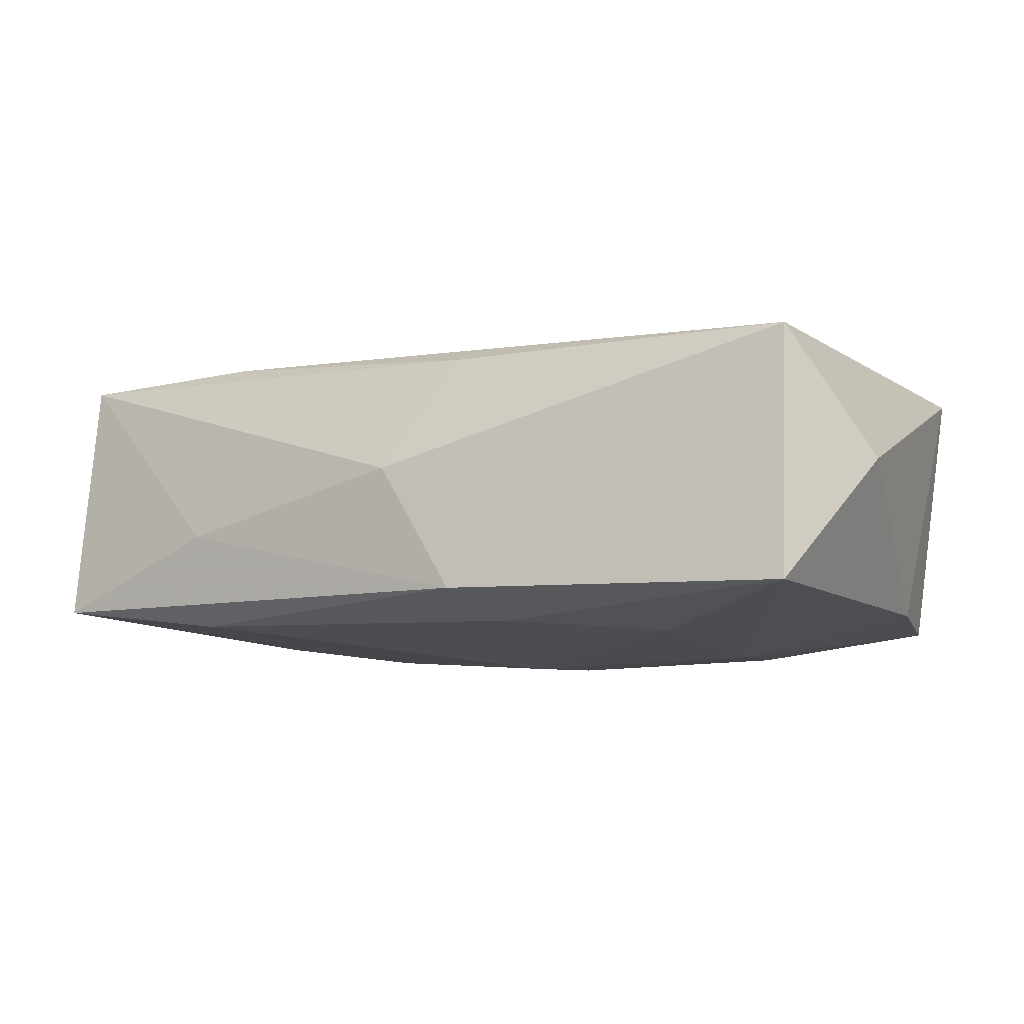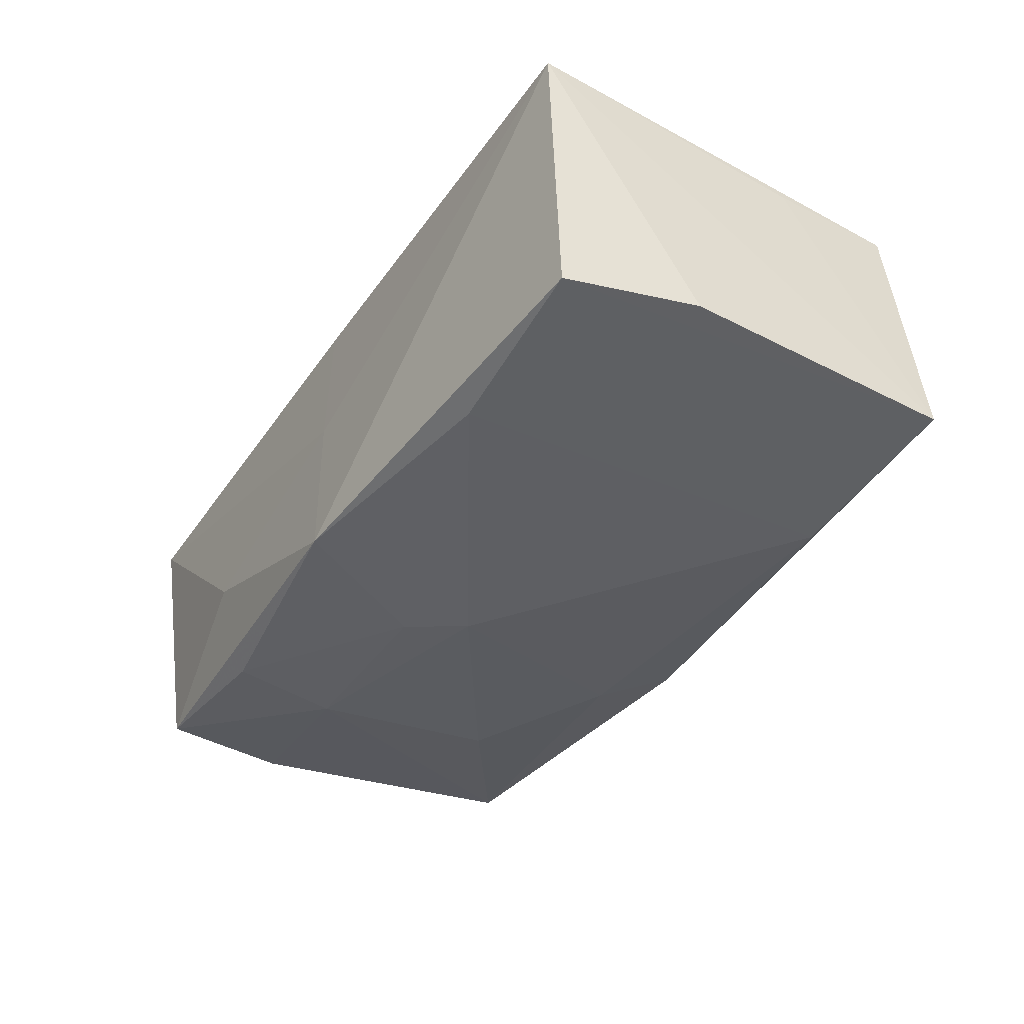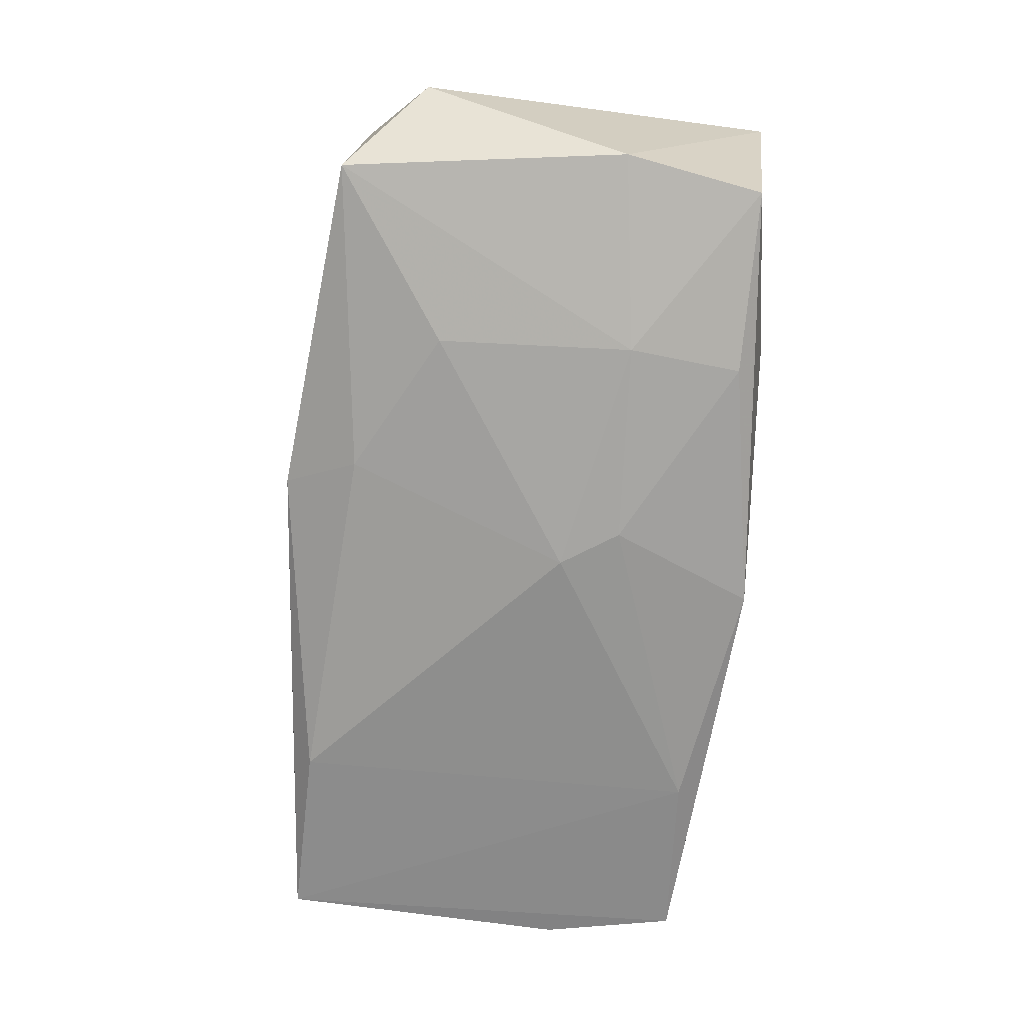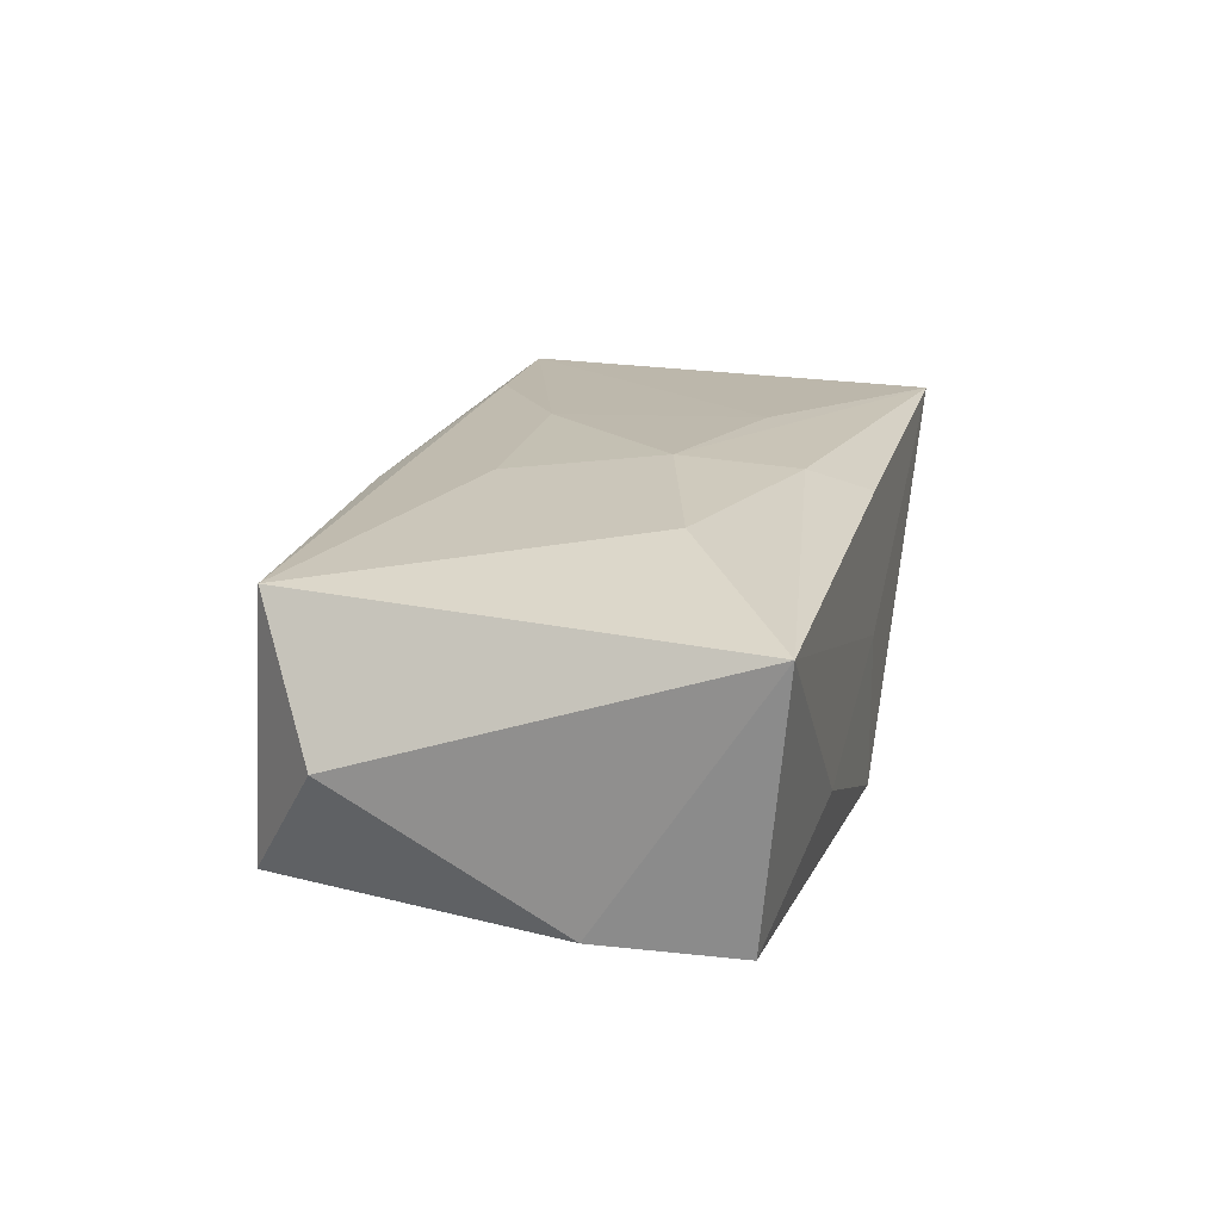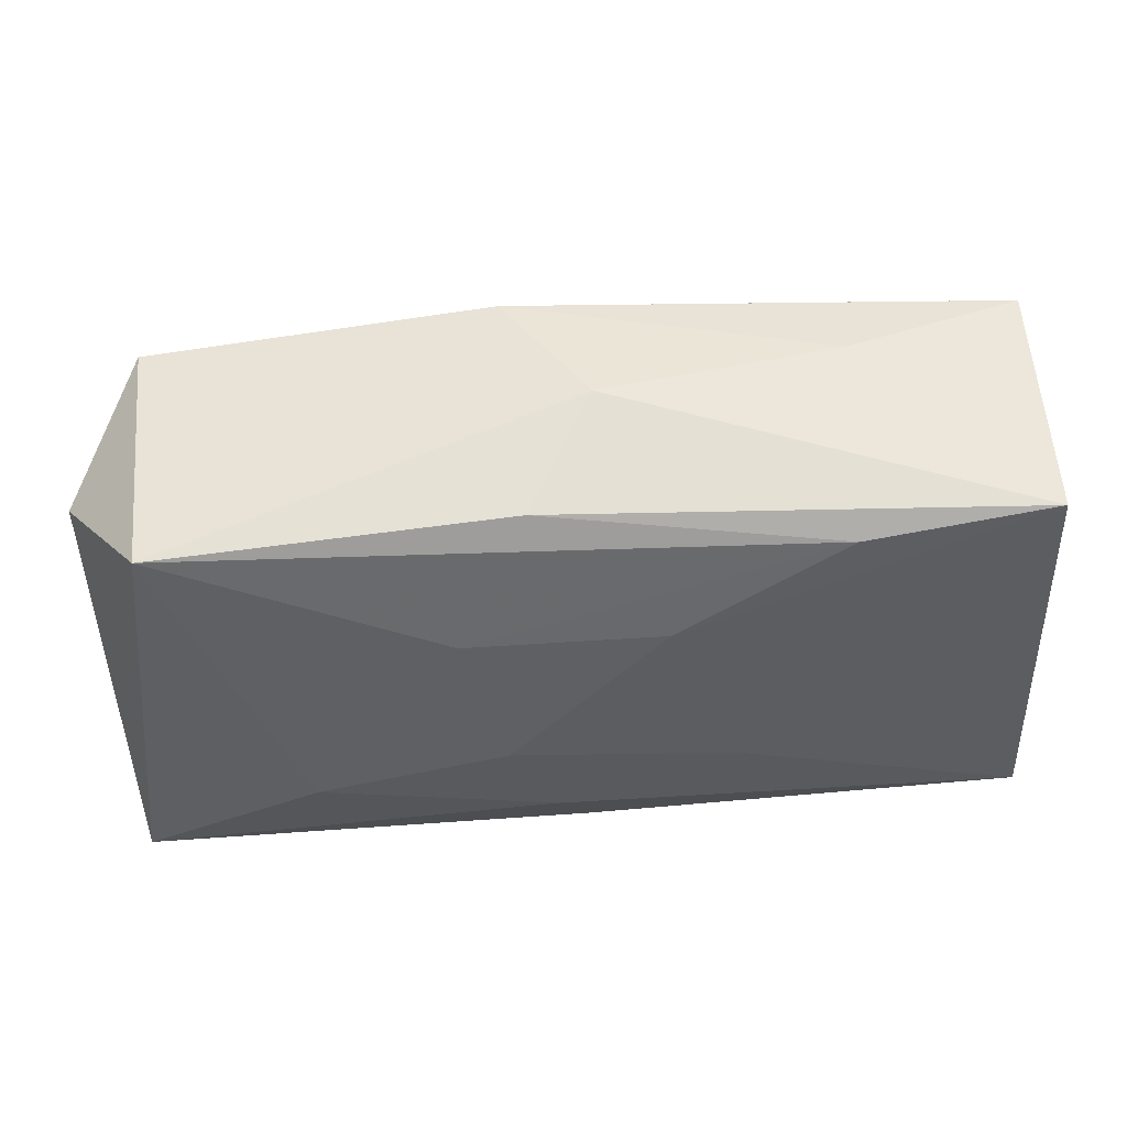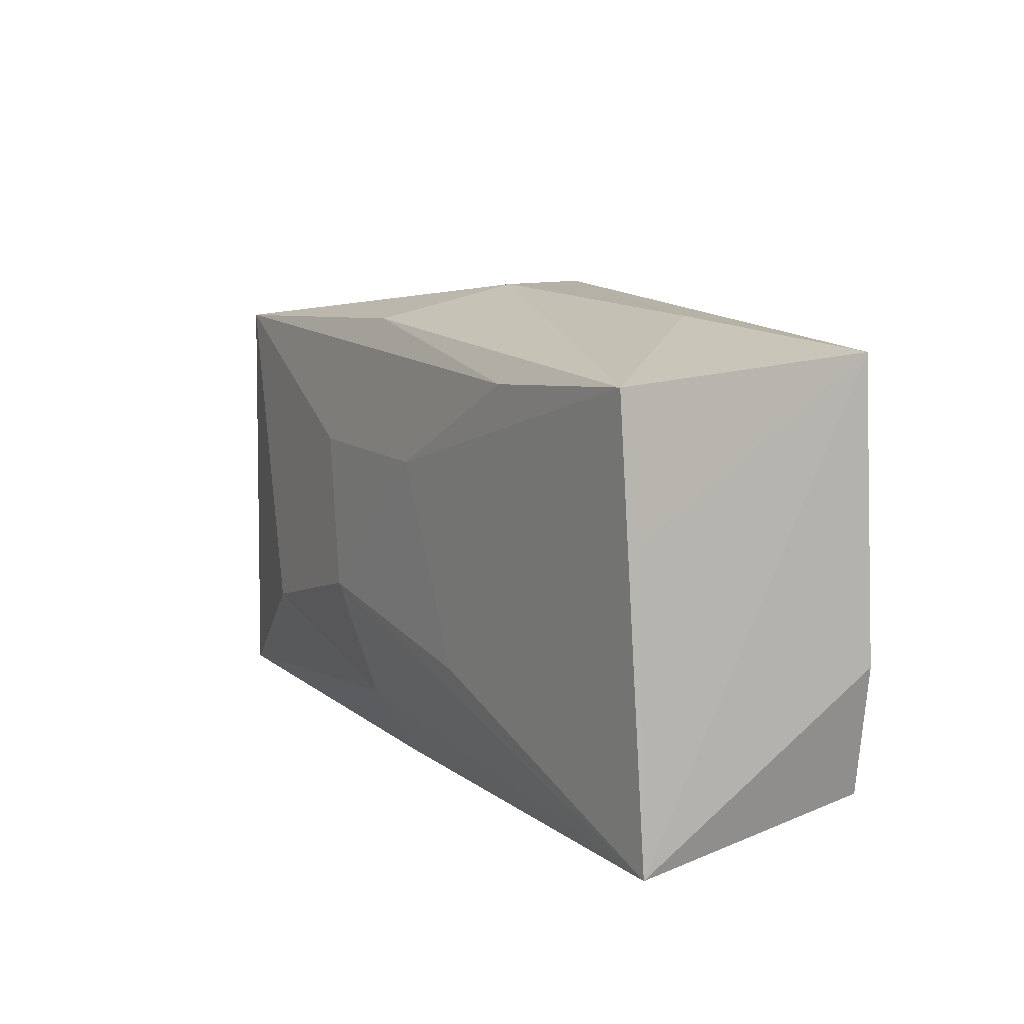
<metadata>
{"format":"obj","ext":"obj","renderer":"f3d","projection":"perspective","resolution":1024,"background":"white","views":[{"elev":-7.8,"azim":-153.3,"up":"+Z"},{"elev":-40.1,"azim":57.9,"up":"+Z"},{"elev":-71.0,"azim":-95.4,"up":"+Z"},{"elev":18.7,"azim":-76.9,"up":"+Z"},{"elev":48.0,"azim":-5.8,"up":"+Y"},{"elev":9.8,"azim":60.8,"up":"+Y"}]}
</metadata>
<code>
v -0.02021 0.009447 -0.01272
v -0.03408 0.0191 -0.009703
v 0.03668 0.01704 0.01194
v 0.003983 -0.01279 -0.01429
v -0.02025 -0.01663 -0.01398
v -0.00469 -0.007848 -0.01504
v -0.03411 0.01787 0.01152
v 0.0219 0.01831 -0.01158
v -0.006778 -0.004984 0.01485
v 0.0007227 -0.0199 -0.014
v 0.02203 0.02077 -0.003421
v 0.03741 0.005428 0.01066
v -0.02131 -0.007114 -0.01418
v -0.01045 0.007955 0.01387
v 0.0006156 -0.01957 0.01088
v -0.002543 -0.01449 0.01317
v 0.02045 0.01584 0.01303
v -0.03784 -0.01914 0.01041
v -0.01998 -0.01956 -0.005865
v -0.001583 -0.002967 -0.01503
v 0.0006645 -0.0199 -0.001037
v -0.008042 0.01607 -0.01189
v -0.03748 -0.005141 -0.01104
v 0.03782 0.01875 -0.009723
v 0.001243 0.02246 0.001328
v -0.004737 0.01934 0.01098
v 0.03592 -0.01728 -0.01132
v -0.03545 -0.01679 -0.01198
v 0.03849 -0.0199 0.01059
v 0.03849 -0.006075 -0.01047
v -0.02263 -0.009111 0.01391
v 0.01245 -0.009099 0.01335
v -0.04015 0.01255 0.0005575
v 0.006198 0.007872 0.01421
v -0.005115 0.02218 -0.009426
v 0.02094 -0.0165 -0.01323
f 29 10 27
f 9 29 32
f 29 3 32
f 25 3 11
f 11 3 24
f 29 24 12
f 12 3 29
f 24 3 12
f 33 2 23
f 23 18 33
f 16 29 9
f 21 10 29
f 31 16 9
f 18 16 31
f 36 27 10
f 20 8 36
f 24 27 36
f 36 8 24
f 30 24 29
f 29 27 30
f 30 27 24
f 9 32 34
f 34 32 3
f 25 2 7
f 7 2 33
f 33 18 7
f 18 31 7
f 22 8 20
f 35 2 25
f 24 8 35
f 35 22 2
f 8 22 35
f 25 11 35
f 35 11 24
f 13 23 2
f 18 23 28
f 23 13 28
f 15 21 29
f 18 21 15
f 29 16 15
f 15 16 18
f 4 36 10
f 26 3 25
f 25 7 26
f 17 34 3
f 3 26 17
f 17 26 7
f 9 34 14
f 14 31 9
f 14 7 31
f 34 17 14
f 14 17 7
f 1 22 20
f 2 22 1
f 20 13 1
f 1 13 2
f 6 13 20
f 6 4 10
f 20 36 6
f 36 4 6
f 19 28 10
f 18 28 19
f 10 21 19
f 19 21 18
f 10 28 5
f 5 28 13
f 5 6 10
f 13 6 5

</code>
